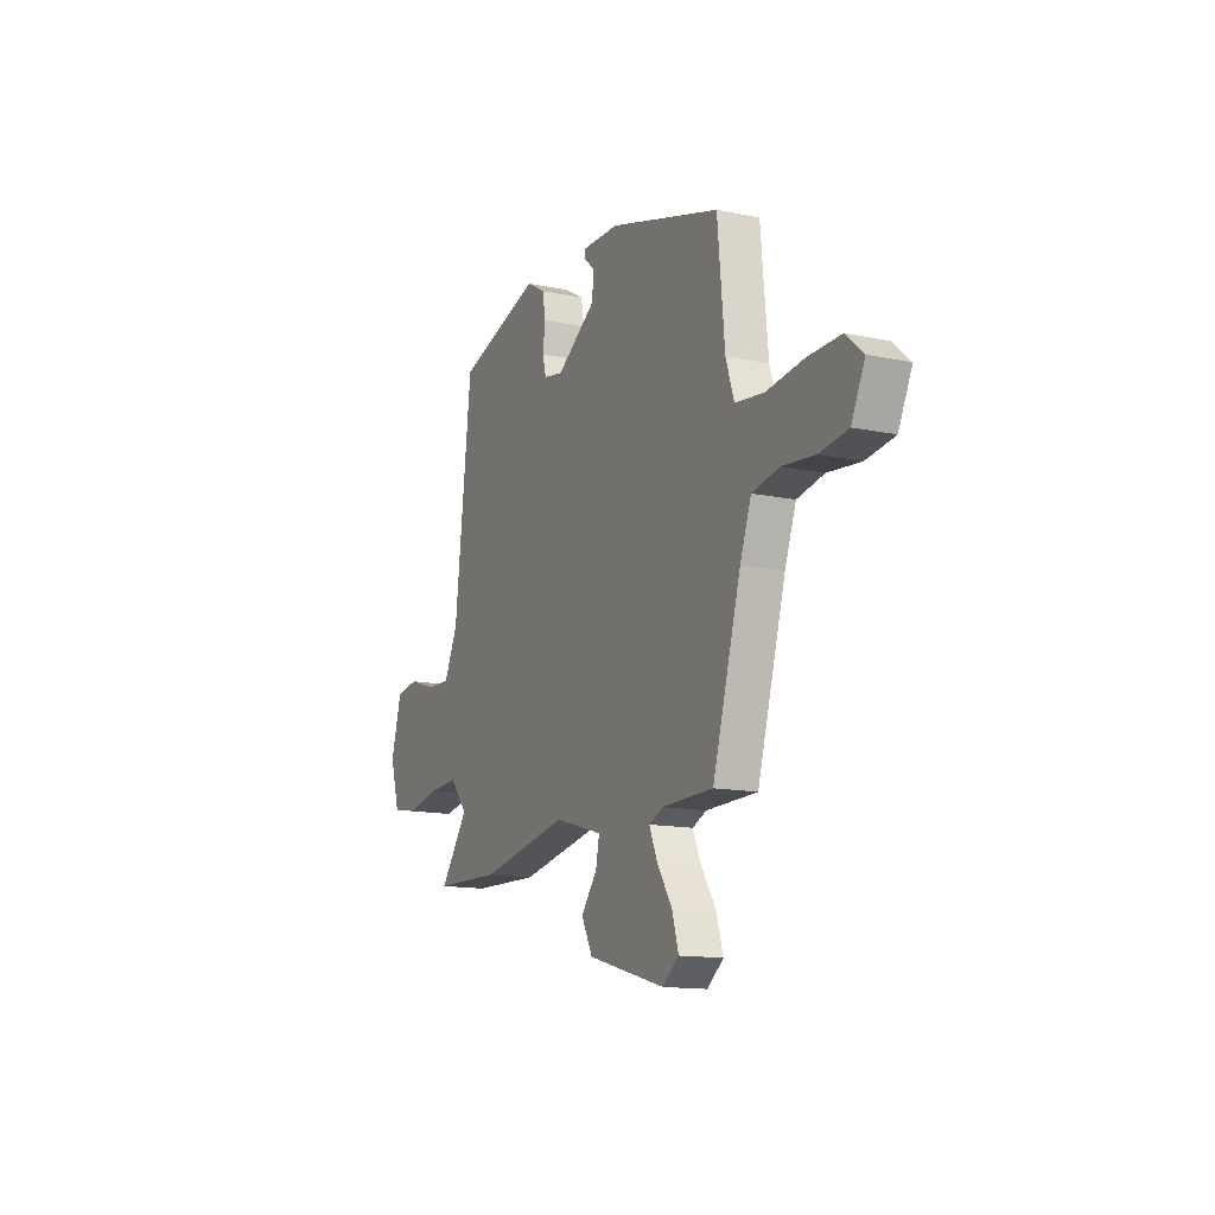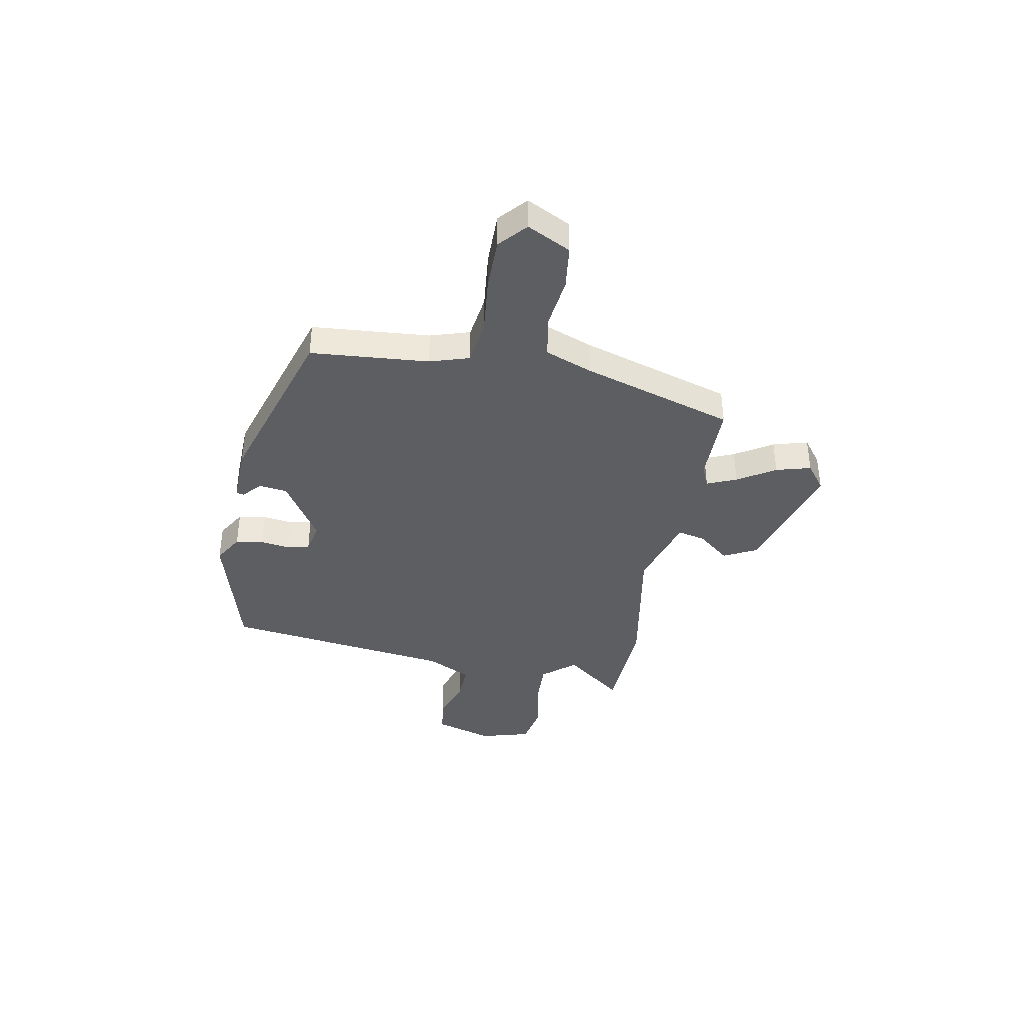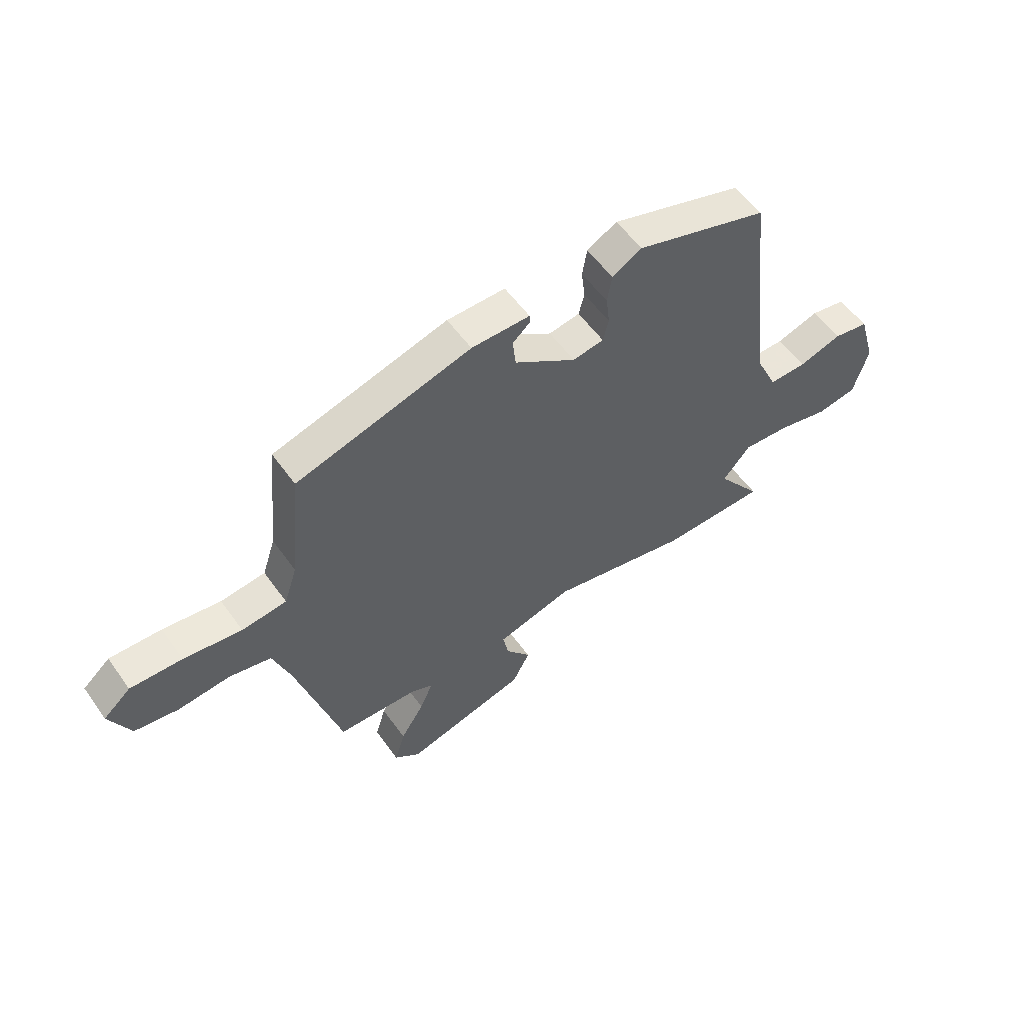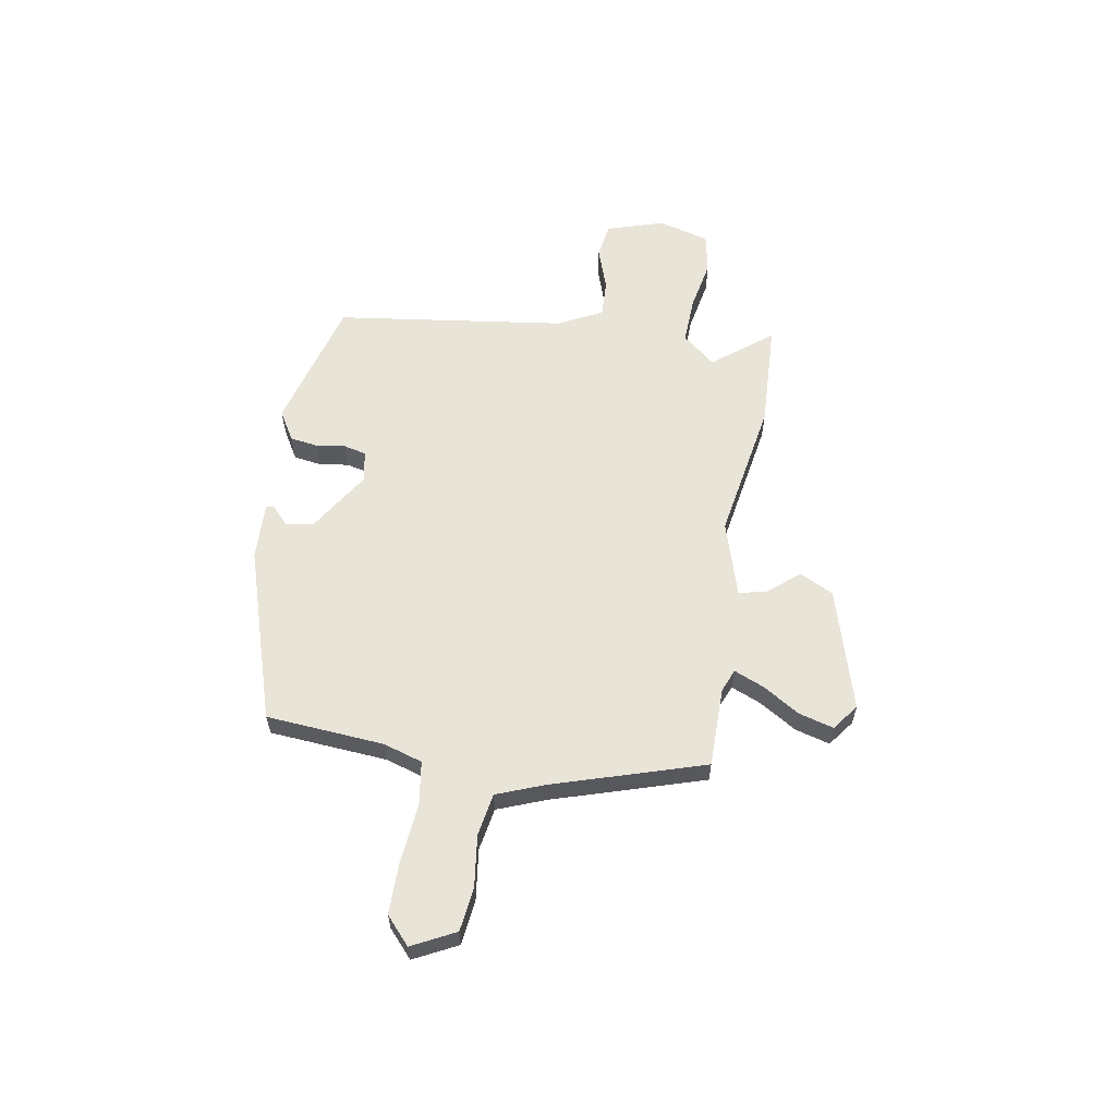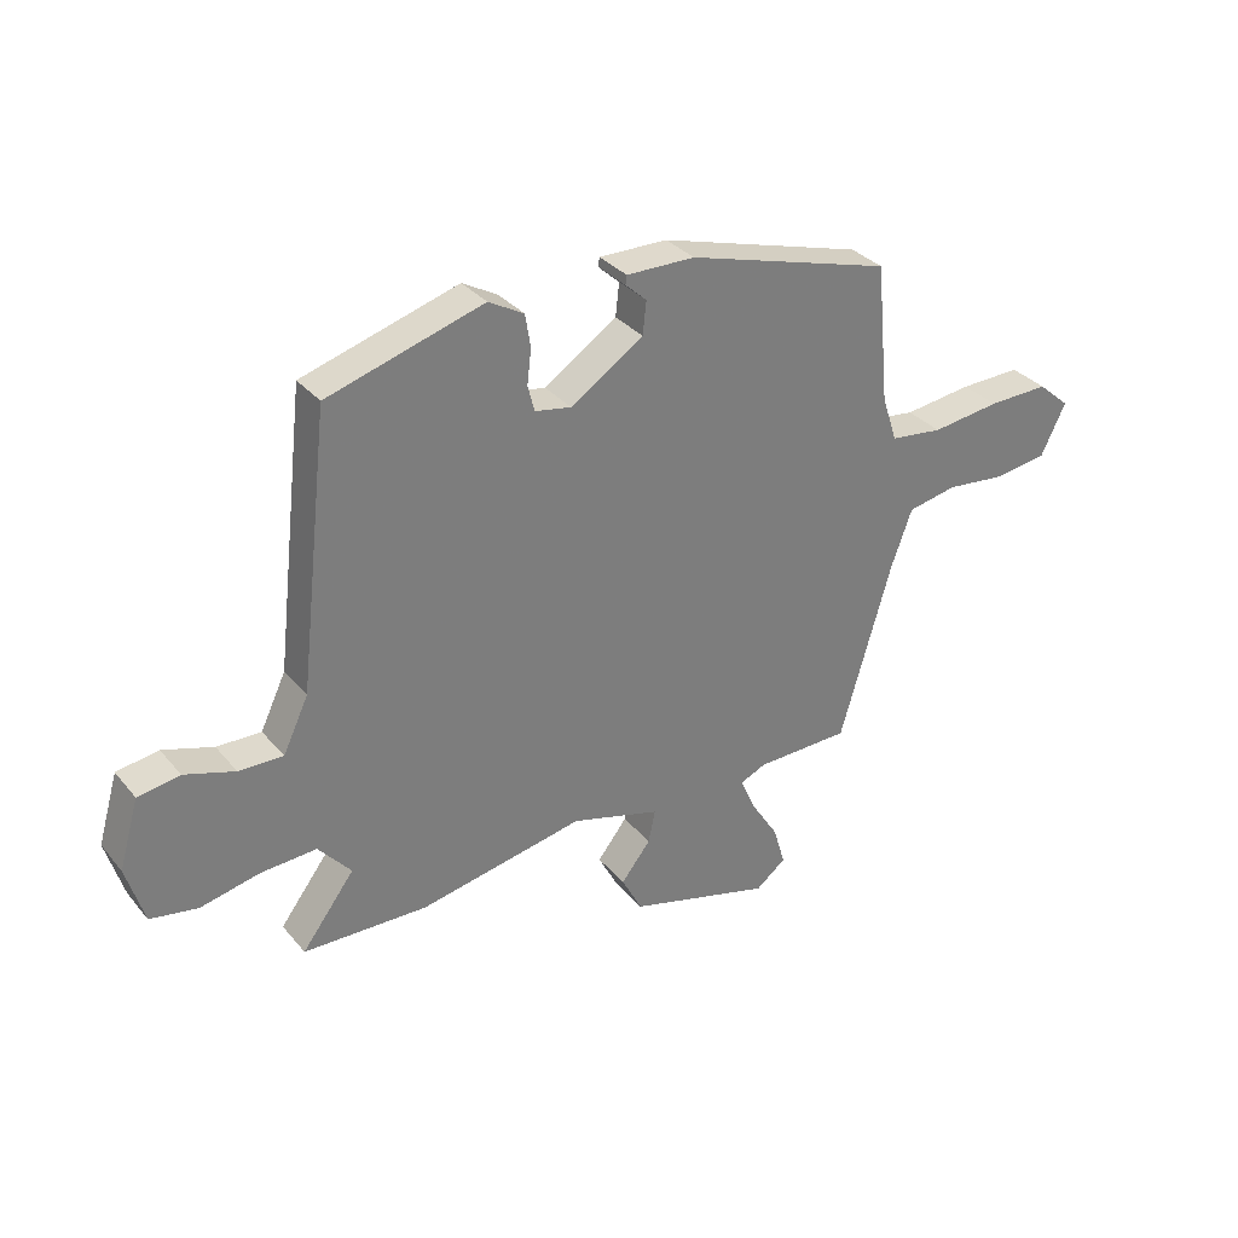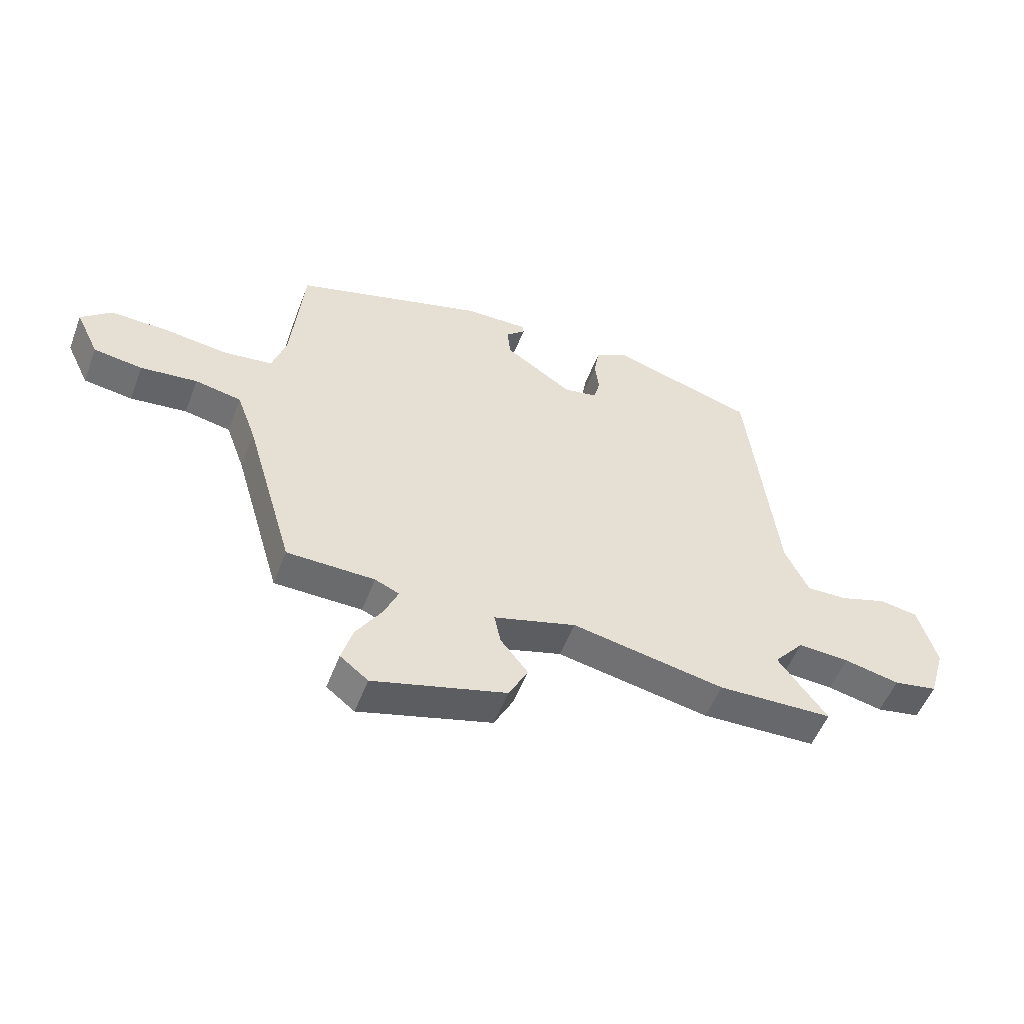
<metadata>
{"format":"obj","ext":"obj","renderer":"f3d","projection":"perspective","resolution":1024,"background":"white","views":[{"elev":-13.7,"azim":64.8,"up":"+Z"},{"elev":-39.0,"azim":78.6,"up":"+Y"},{"elev":55.4,"azim":145.1,"up":"+Z"},{"elev":59.9,"azim":98.6,"up":"+Y"},{"elev":32.6,"azim":-33.1,"up":"+Z"},{"elev":-53.0,"azim":159.2,"up":"+Z"}]}
</metadata>
<code>
v -0.371 0.07 -0.504
v -0.576 0.07 -0.498
v -0.489 0.07 -0.383
v -0.543 0.07 -0.32
v -0.634 0.07 -0.325
v -0.733 0.07 -0.346
v -0.811 0.07 -0.332
v -0.84 0.07 -0.234
v -0.807 0.07 -0.121
v -0.738 0.07 -0.11
v -0.655 0.07 -0.137
v -0.582 0.07 -0.139
v -0.54 0.07 -0.051
v -0.488 0.07 0.397
v -0.231 0.07 0.473
v -0.173 0.07 0.44
v -0.164 0.07 0.386
v -0.171 0.07 0.329
v -0.16 0.07 0.286
v -0.1 0.07 0.275
v 0.02 0.07 0.354
v 0.026 0.07 0.408
v -0.009 0.07 0.44
v -0.007 0.07 0.455
v 0.106 0.07 0.453
v 0.445 0.07 0.353
v 0.467 0.07 0.124
v 0.492 0.07 0.048
v 0.579 0.07 0.037
v 0.692 0.07 0.051
v 0.793 0.07 0.053
v 0.846 0.07 0.007
v 0.805 0.07 -0.078
v 0.719 0.07 -0.09
v 0.619 0.07 -0.079
v 0.537 0.07 -0.095
v 0.503 0.07 -0.188
v 0.417 0.07 -0.483
v 0.261 0.07 -0.486
v 0.218 0.07 -0.505
v 0.243 0.07 -0.562
v 0.289 0.07 -0.634
v 0.309 0.07 -0.701
v 0.259 0.07 -0.74
v 0.022 0.07 -0.675
v -0.012 0.07 -0.61
v 0.037 0.07 -0.548
v 0.048 0.07 -0.494
v -0.099 0.07 -0.452
v -0.371 0 -0.504
v -0.576 0 -0.498
v -0.489 0 -0.383
v -0.543 0 -0.32
v -0.634 0 -0.325
v -0.733 0 -0.346
v -0.811 0 -0.332
v -0.84 0 -0.234
v -0.807 0 -0.121
v -0.738 0 -0.11
v -0.655 0 -0.137
v -0.582 0 -0.139
v -0.54 0 -0.051
v -0.488 0 0.397
v -0.231 0 0.473
v -0.173 0 0.44
v -0.164 0 0.386
v -0.171 0 0.329
v -0.16 0 0.286
v -0.1 0 0.275
v 0.02 0 0.354
v 0.026 0 0.408
v -0.009 0 0.44
v -0.007 0 0.455
v 0.106 0 0.453
v 0.445 0 0.353
v 0.467 0 0.124
v 0.492 0 0.048
v 0.579 0 0.037
v 0.692 0 0.051
v 0.793 0 0.053
v 0.846 0 0.007
v 0.805 0 -0.078
v 0.719 0 -0.09
v 0.619 0 -0.079
v 0.537 0 -0.095
v 0.503 0 -0.188
v 0.417 0 -0.483
v 0.261 0 -0.486
v 0.218 0 -0.505
v 0.243 0 -0.562
v 0.289 0 -0.634
v 0.309 0 -0.701
v 0.259 0 -0.74
v 0.022 0 -0.675
v -0.012 0 -0.61
v 0.037 0 -0.548
v 0.048 0 -0.494
v -0.099 0 -0.452
f 45 46 47
f 44 45 47
f 43 44 47
f 42 43 47
f 41 42 47
f 40 41 47 48
f 39 40 48 49
f 37 38 39 49
f 33 34 35
f 32 33 35
f 31 32 35
f 30 31 35
f 29 30 35
f 28 29 35 36
f 1 2 3
f 49 1 3
f 37 49 3
f 36 37 3
f 28 36 3
f 27 28 3
f 25 26 27
f 24 25 27
f 23 24 27
f 22 23 27
f 16 17 18
f 15 16 18
f 14 15 18
f 13 14 18
f 12 13 18 19
f 9 10 11
f 8 9 11
f 7 8 11
f 6 7 11
f 5 6 11
f 4 5 11 12
f 12 19 20
f 4 12 20
f 3 4 20
f 21 22 27
f 3 20 21 27
f 96 95 94
f 96 94 93
f 96 93 92
f 96 92 91
f 96 91 90
f 97 96 90 89
f 98 97 89 88
f 98 88 87 86
f 84 83 82
f 84 82 81
f 84 81 80
f 84 80 79
f 84 79 78
f 85 84 78 77
f 52 51 50
f 52 50 98
f 52 98 86
f 52 86 85
f 52 85 77
f 52 77 76
f 76 75 74
f 76 74 73
f 76 73 72
f 76 72 71
f 67 66 65
f 67 65 64
f 67 64 63
f 67 63 62
f 68 67 62 61
f 60 59 58
f 60 58 57
f 60 57 56
f 60 56 55
f 60 55 54
f 61 60 54 53
f 69 68 61
f 69 61 53
f 69 53 52
f 76 71 70
f 76 70 69 52
f 1 50 51 2
f 2 51 52 3
f 3 52 53 4
f 4 53 54 5
f 5 54 55 6
f 6 55 56 7
f 7 56 57 8
f 8 57 58 9
f 9 58 59 10
f 10 59 60 11
f 11 60 61 12
f 12 61 62 13
f 13 62 63 14
f 14 63 64 15
f 15 64 65 16
f 16 65 66 17
f 17 66 67 18
f 18 67 68 19
f 19 68 69 20
f 20 69 70 21
f 21 70 71 22
f 22 71 72 23
f 23 72 73 24
f 24 73 74 25
f 25 74 75 26
f 26 75 76 27
f 27 76 77 28
f 28 77 78 29
f 29 78 79 30
f 30 79 80 31
f 31 80 81 32
f 32 81 82 33
f 33 82 83 34
f 34 83 84 35
f 35 84 85 36
f 36 85 86 37
f 37 86 87 38
f 38 87 88 39
f 39 88 89 40
f 40 89 90 41
f 41 90 91 42
f 42 91 92 43
f 43 92 93 44
f 44 93 94 45
f 45 94 95 46
f 46 95 96 47
f 47 96 97 48
f 48 97 98 49
f 49 98 50 1

</code>
